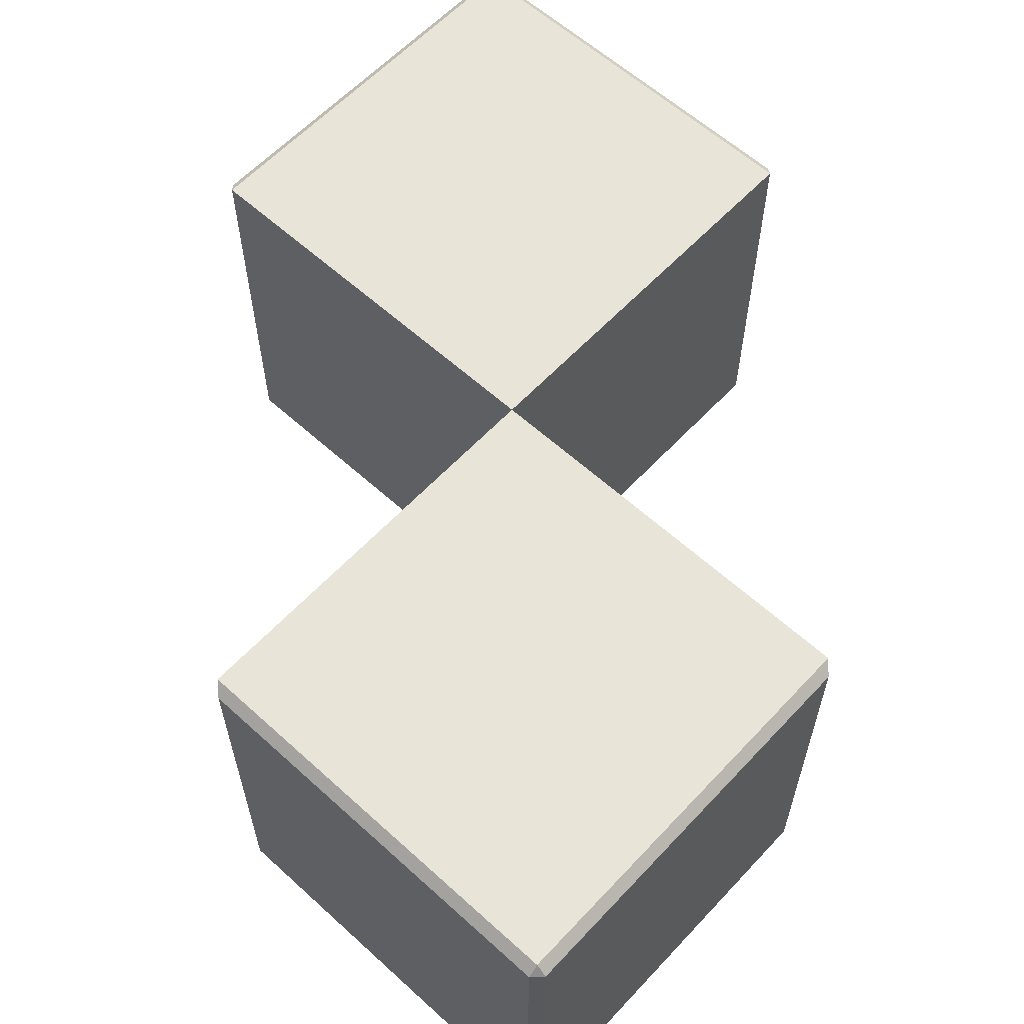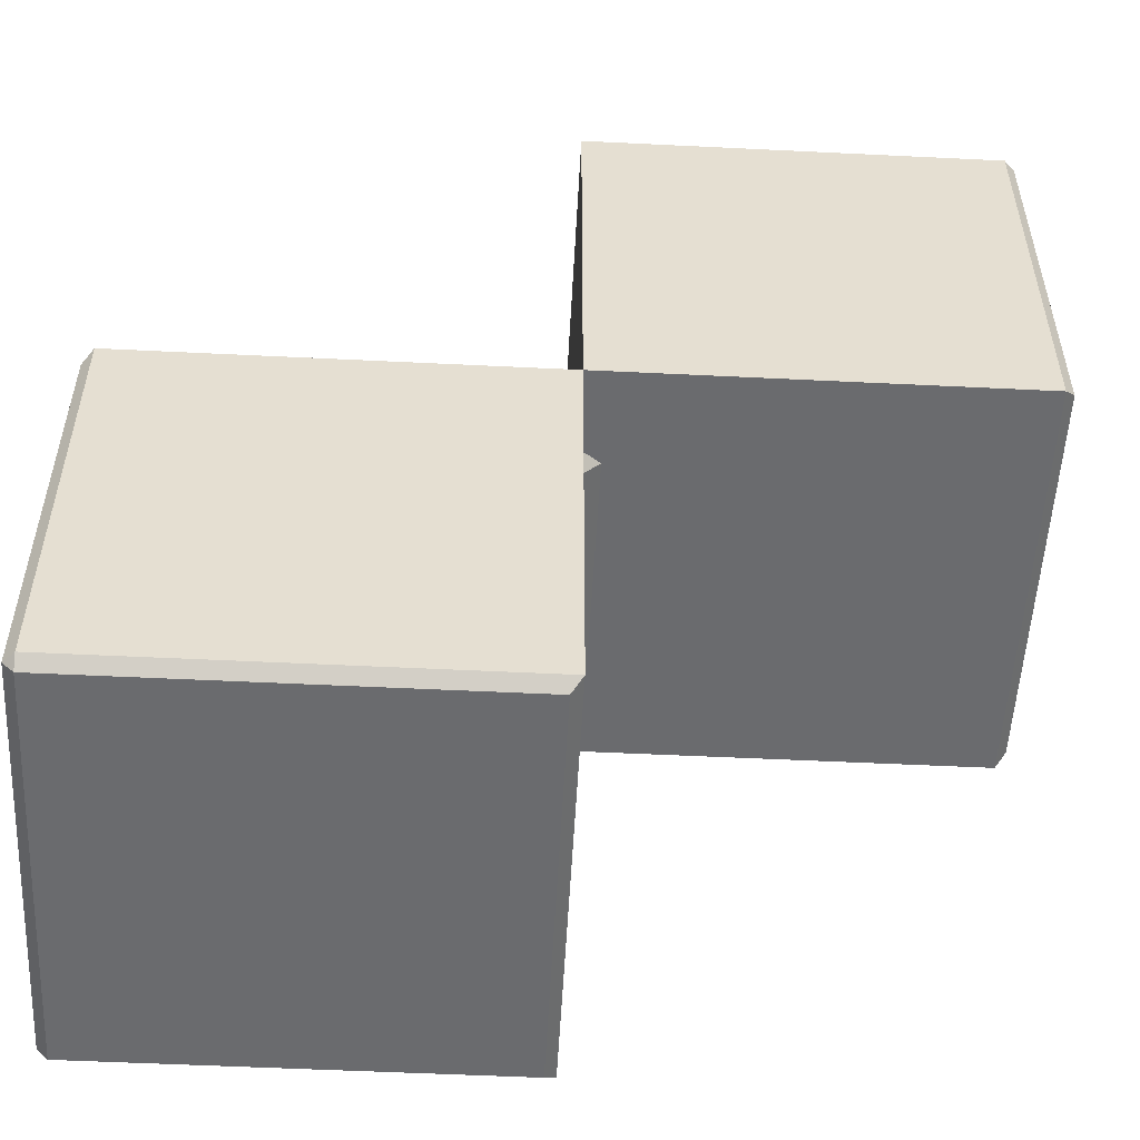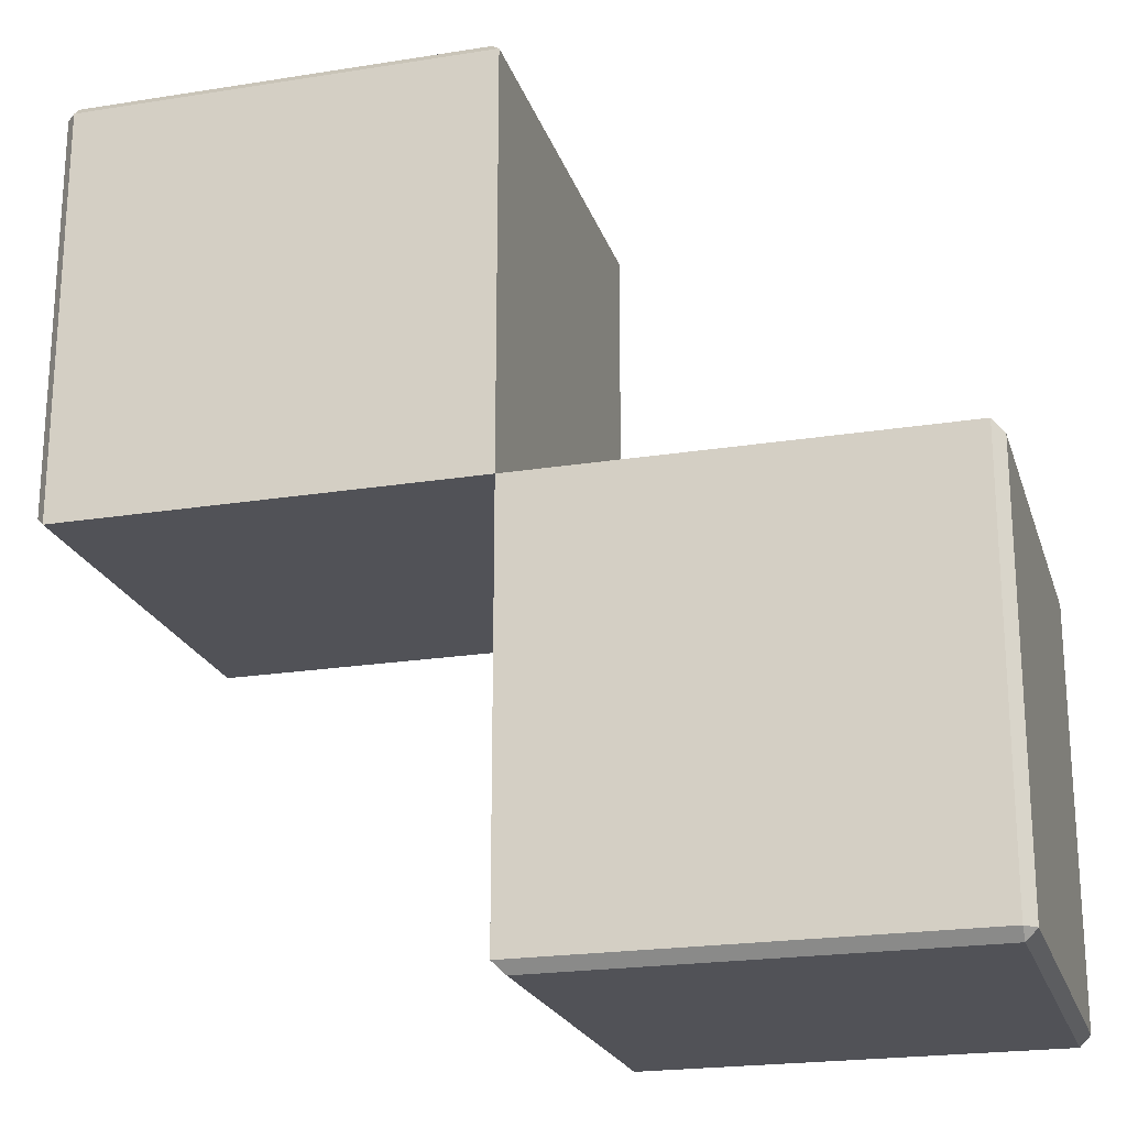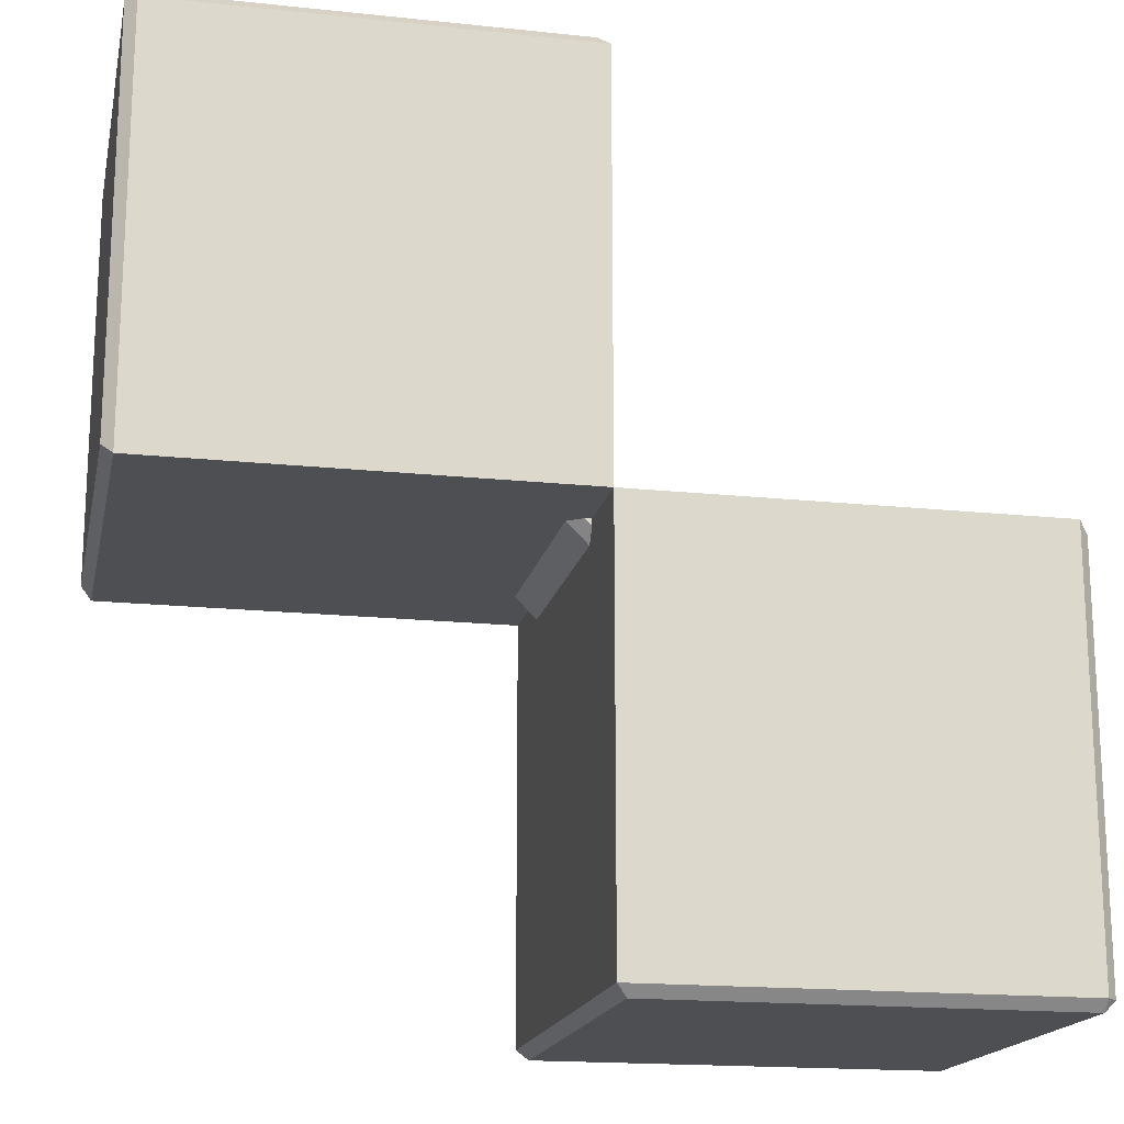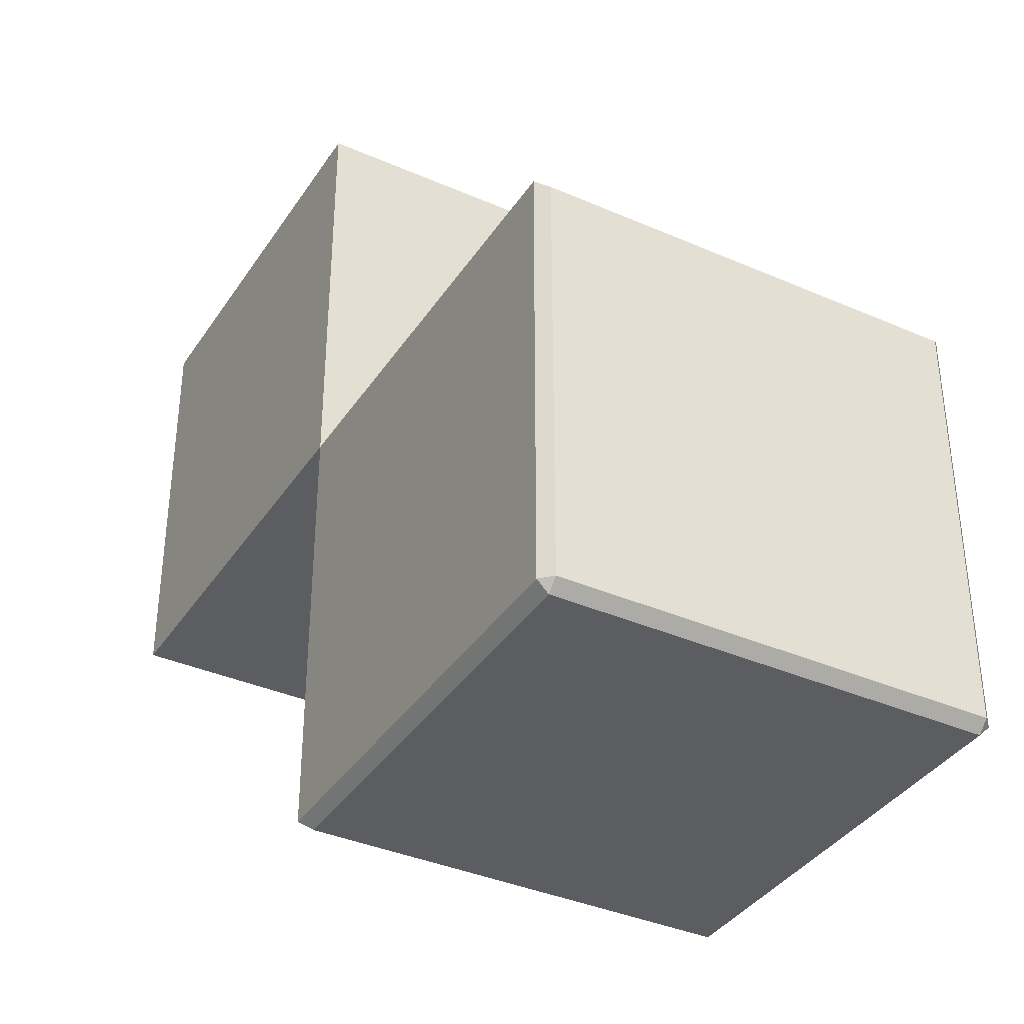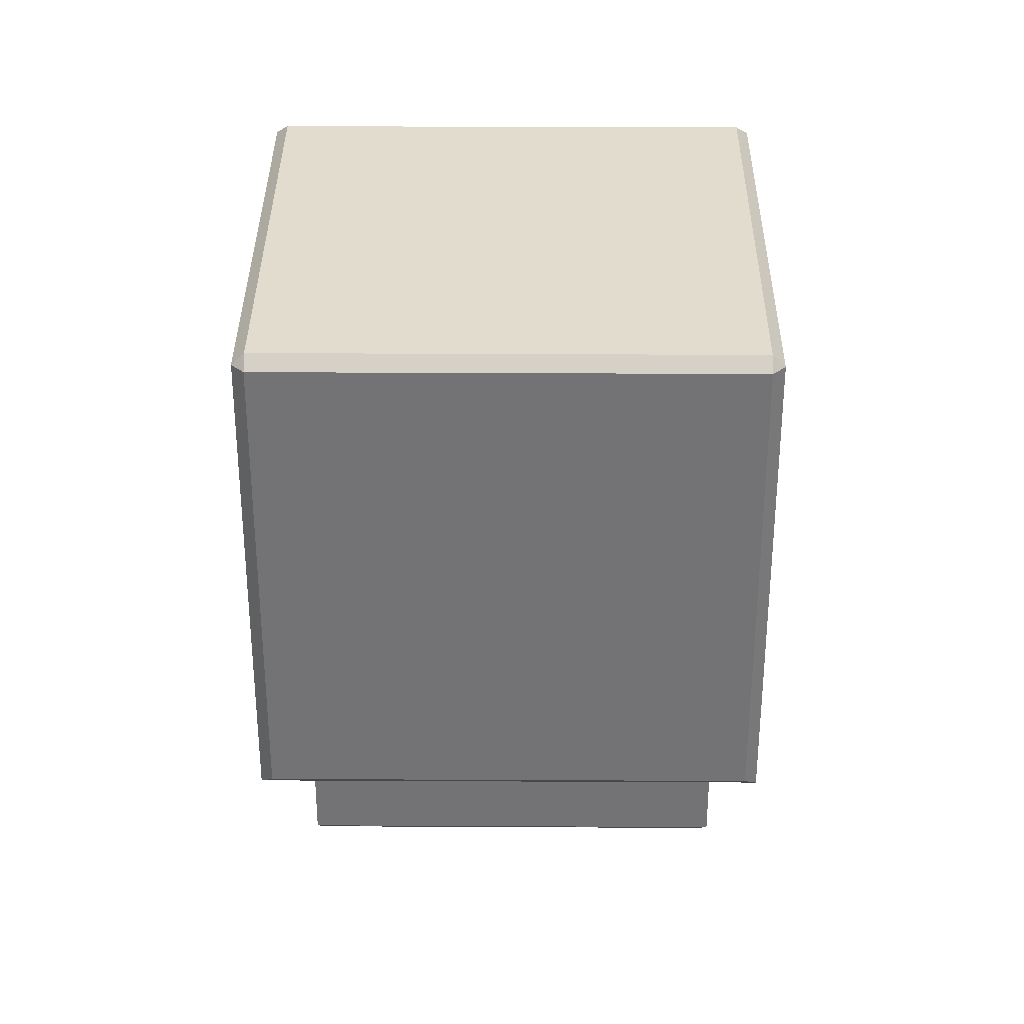
<metadata>
{"format":"obj","ext":"obj","renderer":"f3d","projection":"perspective","resolution":1024,"background":"white","views":[{"elev":60.5,"azim":42.8,"up":"+Y"},{"elev":-53.4,"azim":-3.0,"up":"+Z"},{"elev":-21.6,"azim":-164.3,"up":"+Z"},{"elev":-17.5,"azim":168.2,"up":"+Z"},{"elev":-37.1,"azim":-119.4,"up":"+Z"},{"elev":34.0,"azim":90.4,"up":"+Z"}]}
</metadata>
<code>
o Solid1.009
v -0.975 -0.5 -0.975
v -1 -0.475 -0.975
v -0.975 -0.475 -1
v -0.975 0.5 0
v -1 0.475 -0.025
v -0.975 -0.5 -0
v -1 -0.475 -0.025
v -0.975 0.5 -0.975
v -0.975 0.475 -1
v -1 0.475 -0.975
v -0.025 -0.475 -1
v -0.025 0.475 -1
v 0 -0.5 -0.975
v 0 0.5 -0.975
v 0 -0.5 -0
v 0 0.3 0
v 0 0.3 -0.01465
v 0 0.5 0
v 0 0.275 -0.05
v 0 -0.275 -0.05
v 0 -0.3 -0.01465
v 0 -0.3 -0
v 0.975 -0.5 0.975
v 1 -0.475 0.975
v 0.975 -0.475 1
v 0.025 -0.475 1
v 0.025 0.475 1
v 0 -0.5 0.975
v 0 0.5 0.975
v 0.975 0.5 0
v 1 0.475 0.025
v 0.975 -0.5 -0
v 1 -0.475 0.025
v 0.975 0.5 0.975
v 0.975 0.475 1
v 1 0.475 0.975
v 0.01465 0.3 0
v 0.05 0.275 0
v 0.05 -0.275 -0
v 0.01465 -0.3 -0
v 0 0.3 0.01465
v 0 0.275 0.05
v 0 -0.275 0.05
v 0 -0.3 0.01465
v -0.01465 0.3 0
v -0.05 0.275 0
v -0.05 -0.275 -0
v -0.01465 -0.3 -0
f 1 2 3
f 4 5 6
f 6 5 7
f 8 9 10
f 10 9 2
f 2 9 3
f 4 8 5
f 5 8 10
f 11 12 13
f 13 12 14
f 9 8 12
f 12 8 14
f 13 1 11
f 11 1 3
f 2 1 7
f 7 1 6
f 6 1 15
f 15 1 13
f 16 17 18
f 18 17 19
f 18 19 14
f 14 19 13
f 13 19 20
f 13 20 15
f 15 20 21
f 15 21 22
f 2 7 10
f 10 7 5
f 11 3 12
f 12 3 9
f 23 24 25
f 26 27 28
f 28 27 29
f 30 31 32
f 32 31 33
f 34 35 36
f 36 35 24
f 24 35 25
f 30 34 31
f 31 34 36
f 35 34 27
f 27 34 29
f 28 23 26
f 26 23 25
f 24 23 33
f 33 23 32
f 34 30 29
f 29 30 18
f 16 18 37
f 37 18 38
f 38 18 30
f 38 30 32
f 38 32 39
f 39 32 15
f 39 15 40
f 40 15 22
f 24 33 36
f 36 33 31
f 35 27 25
f 25 27 26
f 28 15 23
f 23 15 32
f 16 41 18
f 18 41 42
f 18 42 29
f 29 42 28
f 28 42 43
f 28 43 15
f 15 43 44
f 15 44 22
f 16 18 45
f 45 18 46
f 46 18 4
f 46 4 6
f 46 6 47
f 47 6 15
f 47 15 48
f 48 15 22
f 8 4 14
f 14 4 18
f 37 17 16
f 21 40 22
f 45 41 16
f 44 48 22
f 19 38 20
f 20 38 39
f 38 19 37
f 37 19 17
f 43 47 44
f 44 47 48
f 46 42 45
f 45 42 41
f 42 46 43
f 43 46 47
f 20 39 21
f 21 39 40

</code>
